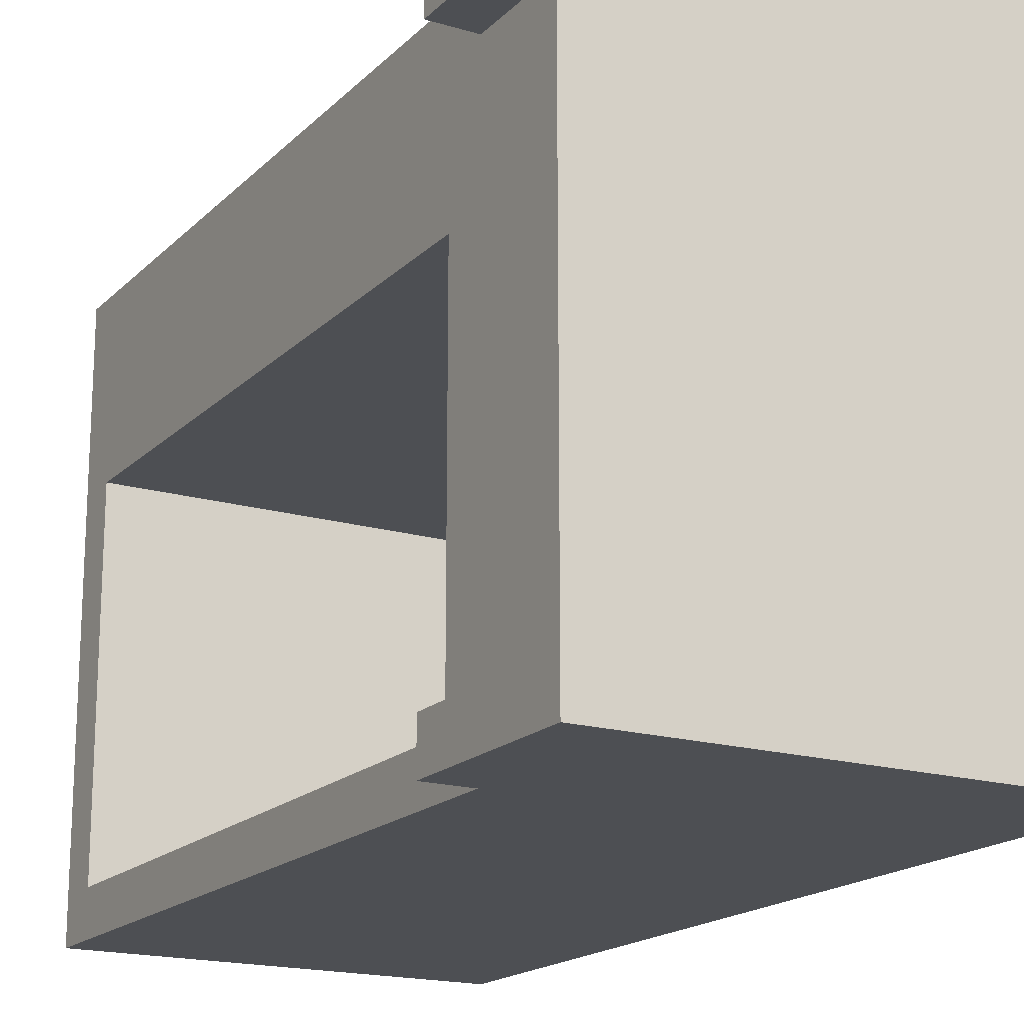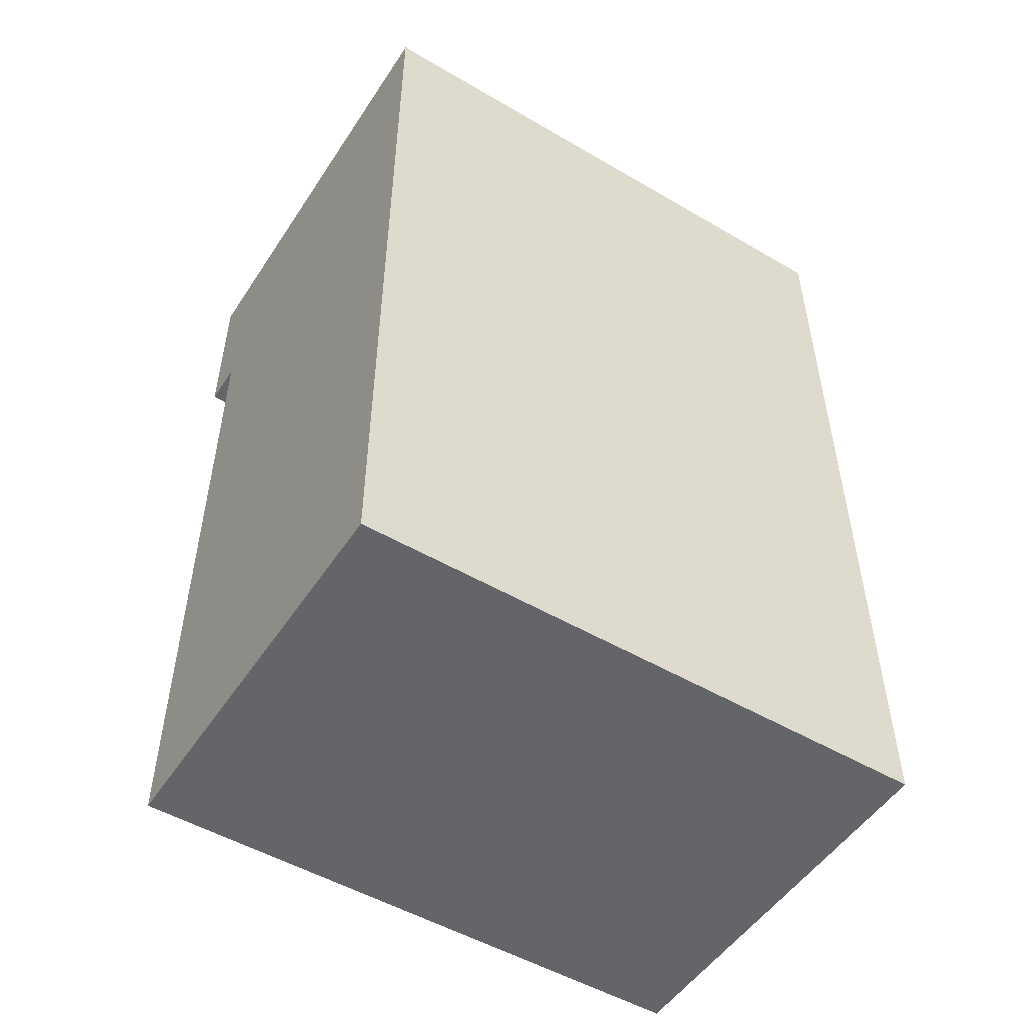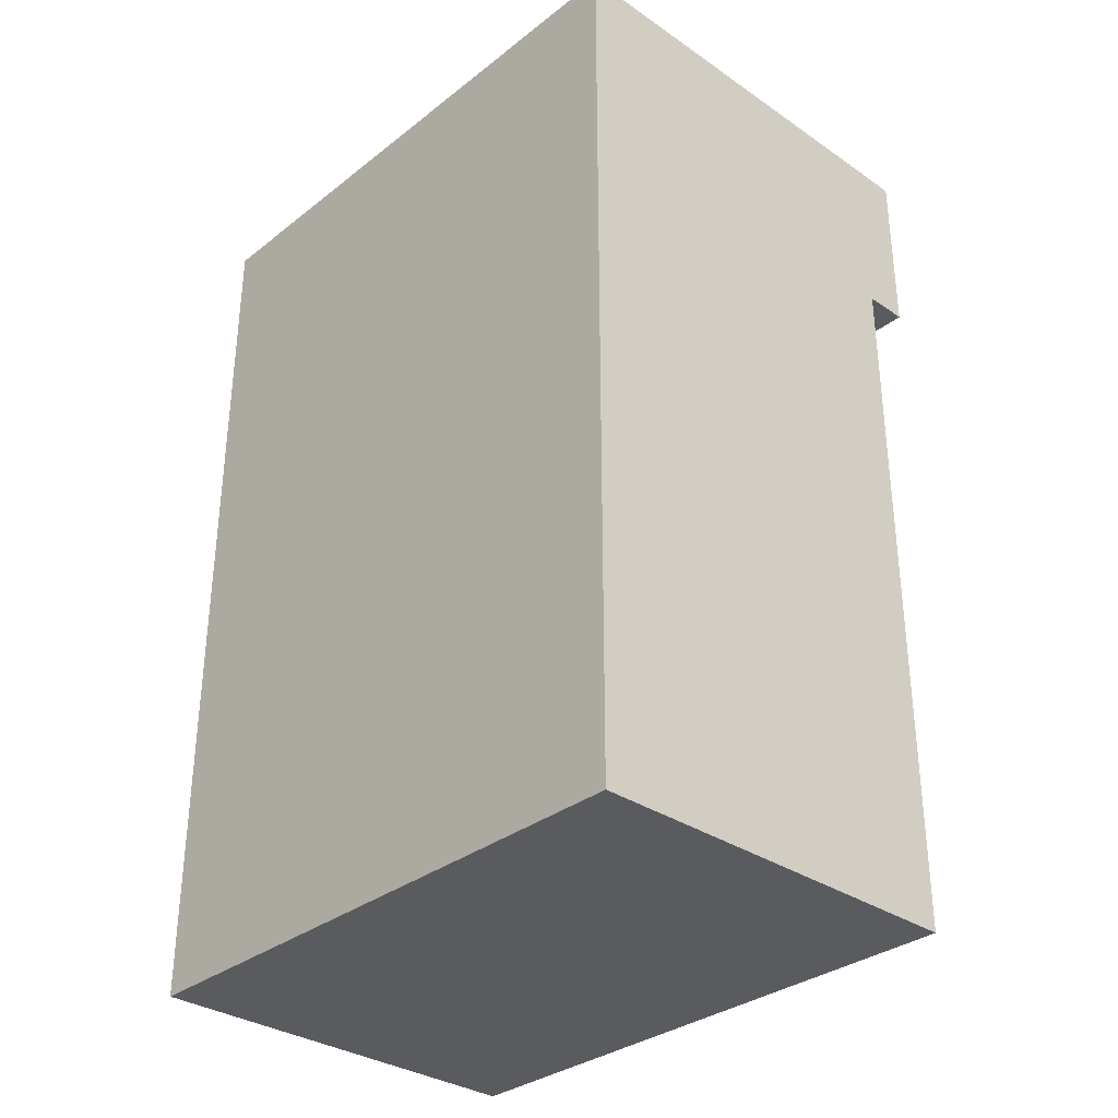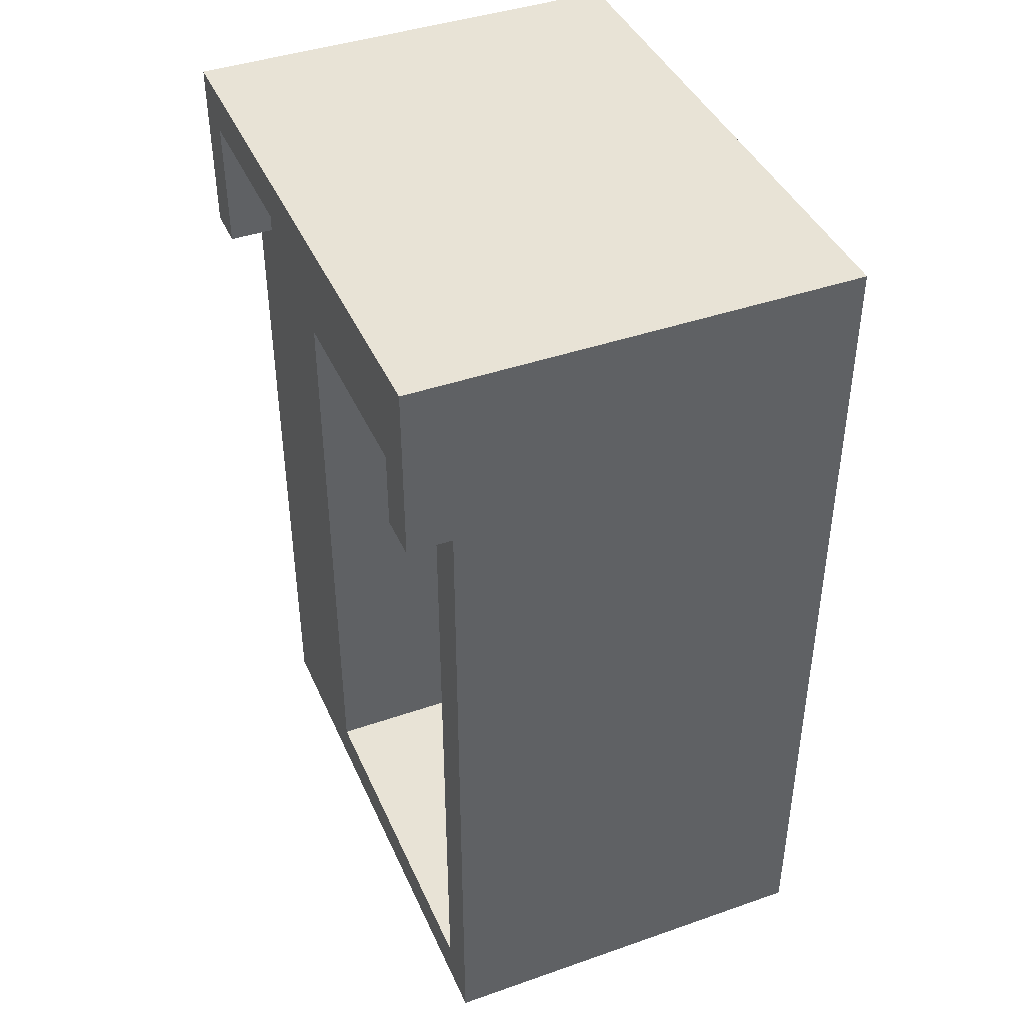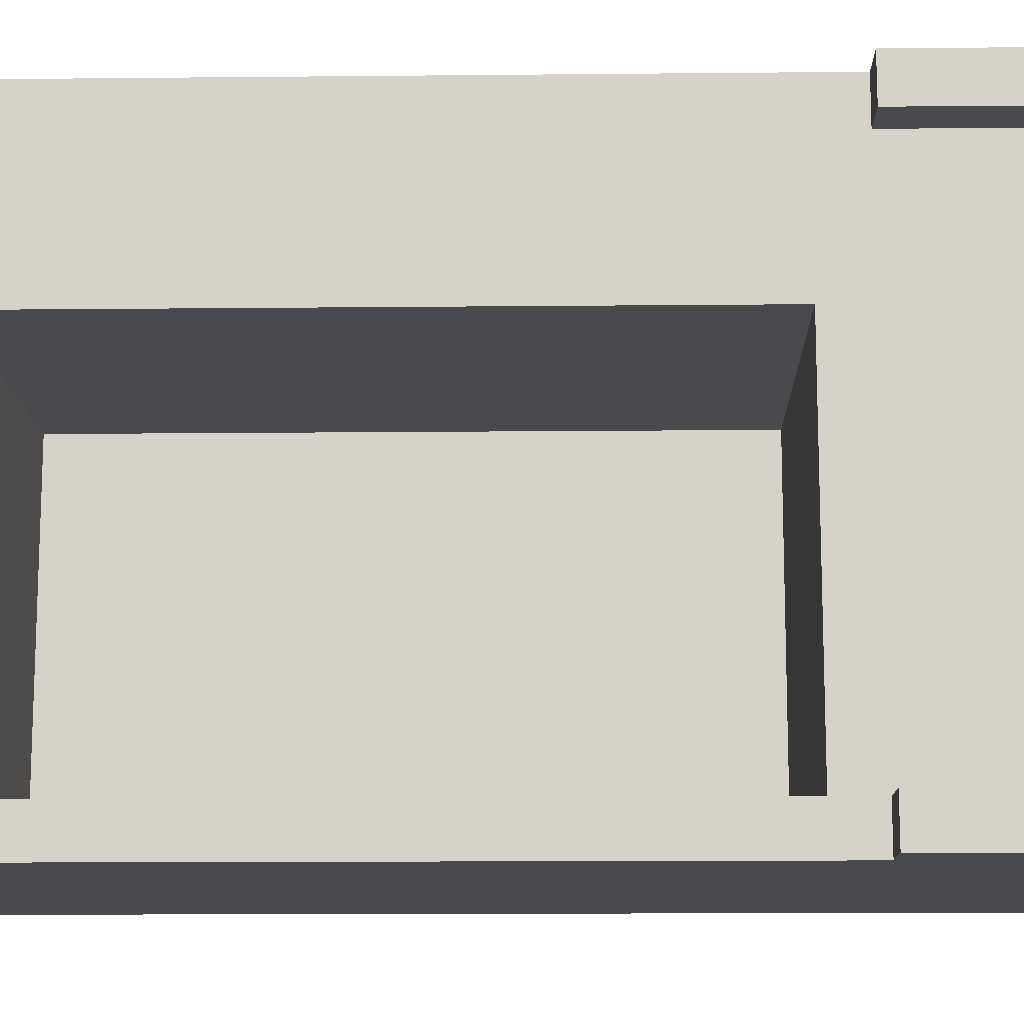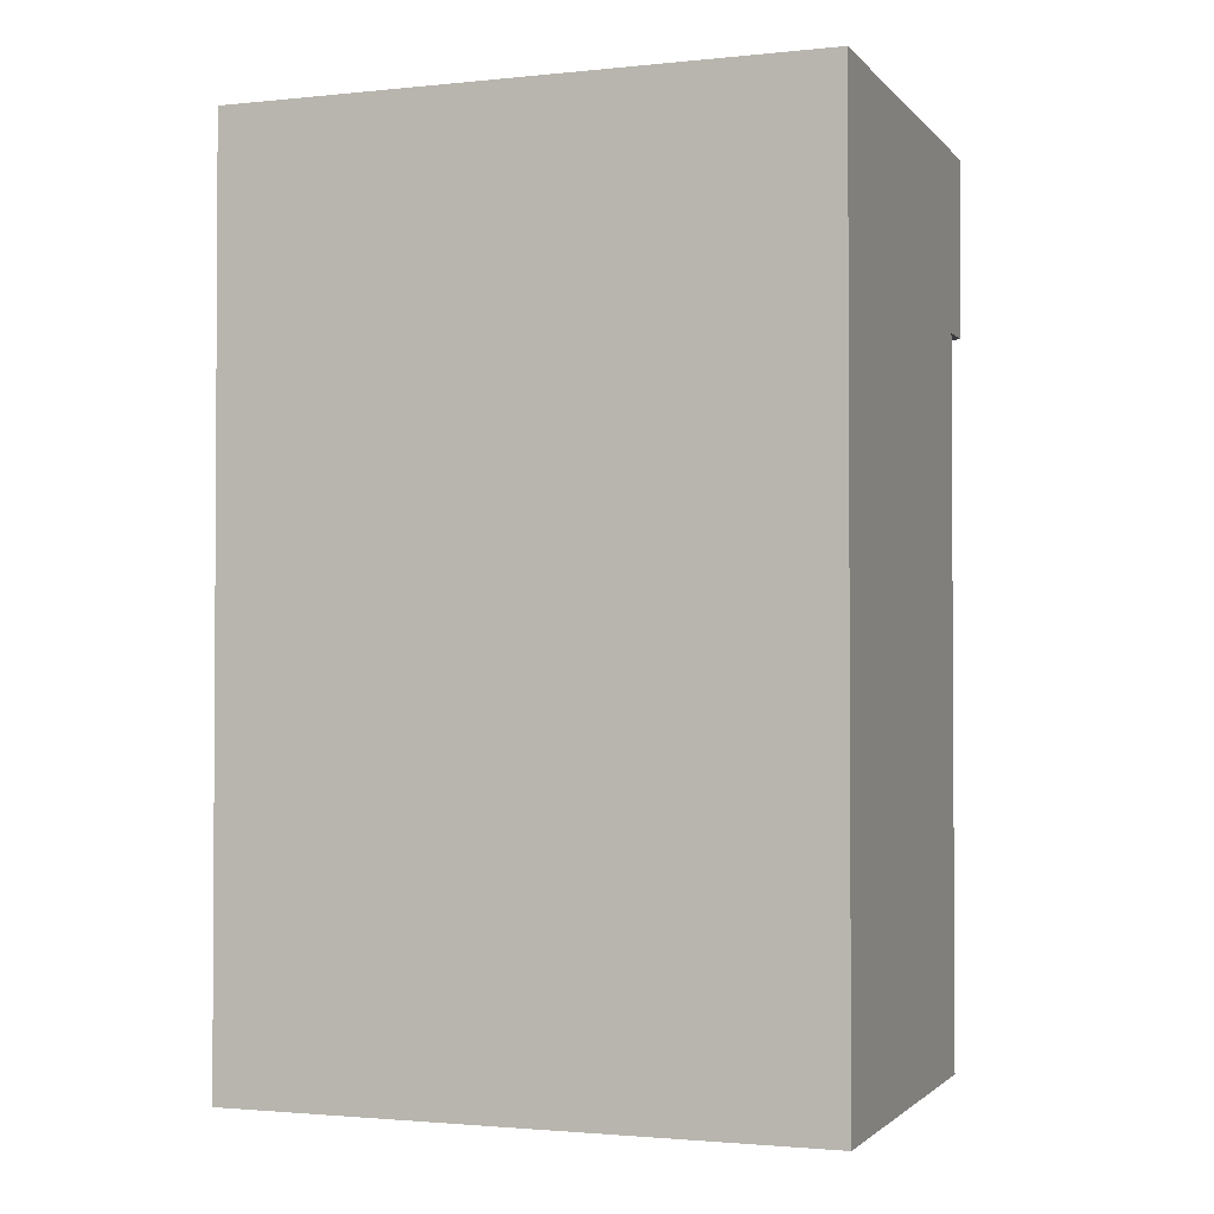
<metadata>
{"format":"obj","ext":"obj","renderer":"f3d","projection":"perspective","resolution":1024,"background":"white","views":[{"elev":-18.0,"azim":-29.8,"up":"+Y"},{"elev":-51.4,"azim":57.6,"up":"+Z"},{"elev":-32.9,"azim":136.8,"up":"+Z"},{"elev":41.9,"azim":-22.7,"up":"+Z"},{"elev":-13.1,"azim":-88.7,"up":"+Y"},{"elev":-1.9,"azim":110.1,"up":"+Z"}]}
</metadata>
<code>
o renzi
v -0.6 0 1.2
v -0.6 0 0.8
v -0.6 0.1 1.1
v -0.6 0.1 0.8
v -0.6 1.2 1.1
v -0.6 1.2 0.8
v -0.6 1.3 1.2
v -0.6 1.3 0.8
v -0.5 0 0.8
v -0.5 0 -0.8
v -0.5 0.1 1.1
v -0.5 0.1 0.8
v -0.5 0.1 0.7
v -0.5 0.1 -0.7
v -0.5 0.2 1
v -0.5 0.2 0.9
v -0.5 0.3 1
v -0.5 0.3 0.9
v -0.5 0.4 1
v -0.5 0.4 0.9
v -0.5 0.5 1
v -0.5 0.5 0.9
v -0.5 0.6 1
v -0.5 0.6 0.9
v -0.5 0.7 1
v -0.5 0.7 0.9
v -0.5 0.8 1.1
v -0.5 0.8 0.8
v -0.5 0.9 1.1
v -0.5 0.9 0.8
v -0.5 0.9 0.7
v -0.5 0.9 -0.7
v -0.5 1.2 1.1
v -0.5 1.2 0.8
v -0.5 1.3 0.8
v -0.5 1.3 -0.8
v 0.3 0.1 0.7
v 0.3 0.1 -0.7
v 0.3 0.9 0.7
v 0.3 0.9 -0.7
v 0.4 0 1.2
v 0.4 0 -0.8
v 0.4 1.3 1.2
v 0.4 1.3 -0.8
v -0.6 0 1.2
v -0.6 1.3 1.2
v 0.4 0 1.2
v 0.4 1.3 1.2
v -0.5 0.1 -0.7
v -0.5 0.9 -0.7
v 0.3 0.1 -0.7
v 0.3 0.9 -0.7
v -0.6 0.1 1.1
v -0.6 1.2 1.1
v -0.5 0.1 1.1
v -0.5 0.8 1.1
v -0.5 0.9 1.1
v -0.5 1.2 1.1
v -0.6 0 0.8
v -0.6 0.1 0.8
v -0.6 1.2 0.8
v -0.6 1.3 0.8
v -0.5 0 0.8
v -0.5 0.1 0.8
v -0.5 1.2 0.8
v -0.5 1.3 0.8
v -0.5 0.1 0.7
v -0.5 0.9 0.7
v 0.3 0.1 0.7
v 0.3 0.9 0.7
v -0.5 0 -0.8
v -0.5 1.3 -0.8
v 0.4 0 -0.8
v 0.4 1.3 -0.8
v -0.6 0 1.2
v 0.4 0 1.2
v -0.6 0 0.8
v -0.5 0 0.8
v -0.5 0 -0.8
v 0.4 0 -0.8
v -0.5 0.9 0.7
v 0.3 0.9 0.7
v -0.4 0.9 0.6
v 0.2 0.9 0.6
v -0.4 0.9 -0.6
v 0.2 0.9 -0.6
v -0.5 0.9 -0.7
v 0.3 0.9 -0.7
v -0.6 1.2 1.1
v -0.5 1.2 1.1
v -0.6 1.2 0.8
v -0.5 1.2 0.8
v -0.6 0.1 1.1
v -0.5 0.1 1.1
v -0.6 0.1 0.8
v -0.5 0.1 0.8
v -0.5 0.1 0.7
v 0.3 0.1 0.7
v -0.5 0.1 -0.7
v 0.3 0.1 -0.7
v -0.6 1.3 1.2
v 0.4 1.3 1.2
v -0.6 1.3 0.8
v -0.5 1.3 0.8
v -0.5 1.3 -0.8
v 0.4 1.3 -0.8
f 3 2 1
f 4 2 3
f 5 3 1
f 7 5 1
f 7 6 5
f 8 6 7
f 12 10 9
f 13 10 12
f 14 10 13
f 15 12 11
f 16 12 15
f 17 15 11
f 17 16 15
f 18 12 16
f 18 16 17
f 19 17 11
f 19 18 17
f 20 12 18
f 20 18 19
f 21 19 11
f 21 20 19
f 22 12 20
f 22 20 21
f 23 21 11
f 23 22 21
f 24 12 22
f 24 22 23
f 25 23 11
f 25 24 23
f 26 12 24
f 26 24 25
f 27 25 11
f 27 26 25
f 28 13 12
f 28 26 27
f 28 12 26
f 29 28 27
f 30 13 28
f 30 28 29
f 31 13 30
f 32 10 14
f 33 30 29
f 34 31 30
f 34 30 33
f 34 32 31
f 35 32 34
f 36 10 32
f 36 32 35
f 39 38 37
f 40 38 39
f 41 42 43
f 43 42 44
f 47 46 45
f 48 46 47
f 51 50 49
f 52 50 51
f 53 54 55
f 55 54 56
f 56 54 57
f 57 54 58
f 59 60 63
f 63 60 64
f 61 62 65
f 65 62 66
f 67 68 69
f 69 68 70
f 71 72 73
f 73 72 74
f 77 76 75
f 78 76 77
f 79 76 78
f 80 76 79
f 83 82 81
f 84 82 83
f 85 83 81
f 85 84 83
f 86 82 84
f 86 84 85
f 87 85 81
f 87 86 85
f 88 82 86
f 88 86 87
f 91 90 89
f 92 90 91
f 93 94 95
f 95 94 96
f 97 98 99
f 99 98 100
f 101 102 103
f 103 102 104
f 104 102 105
f 105 102 106

</code>
